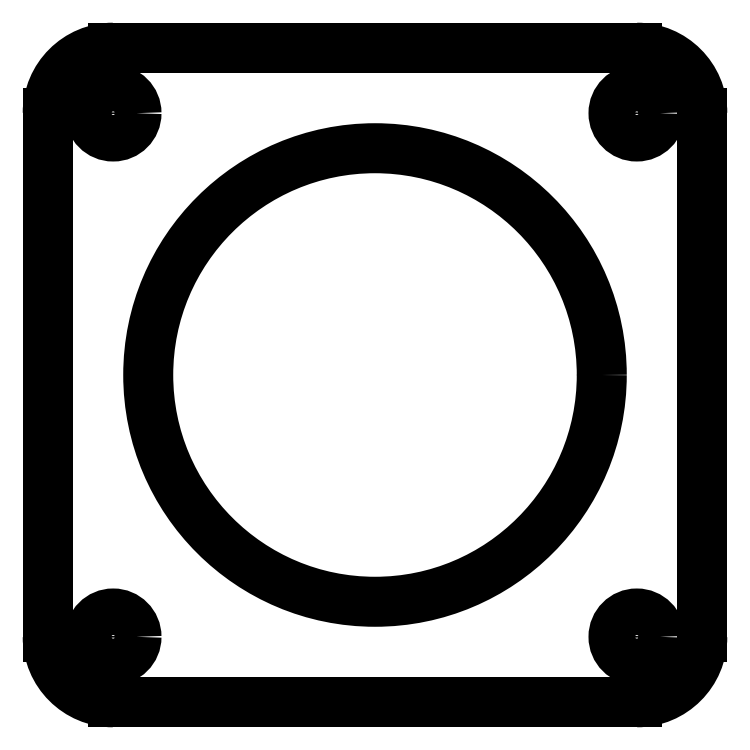
<metadata>
{"format":"dxf","ext":"dxf","renderer":"ezdxf+matplotlib","layout":"modelspace","background":"white","min_lineweight":24,"dpi":150}
</metadata>
<code>
0
SECTION
2
ENTITIES
0
LINE
8
0
10
12.7
20
15.88
30
0
11
-12.7
21
15.88
31
0
0
LINE
8
0
10
-15.88
20
12.7
30
0
11
-15.88
21
-12.7
31
0
0
LINE
8
0
10
-12.7
20
-15.88
30
0
11
12.7
21
-15.88
31
0
0
LINE
8
0
10
15.88
20
-12.7
30
0
11
15.88
21
12.7
31
0
0
ARC
8
0
10
-12.7
20
12.7
30
0
40
3.175
50
90
51
-180
0
ARC
8
0
10
-12.7
20
-12.7
30
0
40
3.175
50
-180
51
-90
0
ARC
8
0
10
12.7
20
-12.7
30
0
40
3.175
50
-90
51
-0
0
ARC
8
0
10
12.7
20
12.7
30
0
40
3.175
50
-0
51
90
0
CIRCLE
8
0
10
0
20
0
30
0
40
11
0
CIRCLE
8
0
10
-12.7
20
12.7
30
0
40
1.13
0
CIRCLE
8
0
10
-12.7
20
-12.7
30
0
40
1.13
0
CIRCLE
8
0
10
12.7
20
-12.7
30
0
40
1.13
0
CIRCLE
8
0
10
12.7
20
12.7
30
0
40
1.13
0
ENDSEC
0
EOF

</code>
